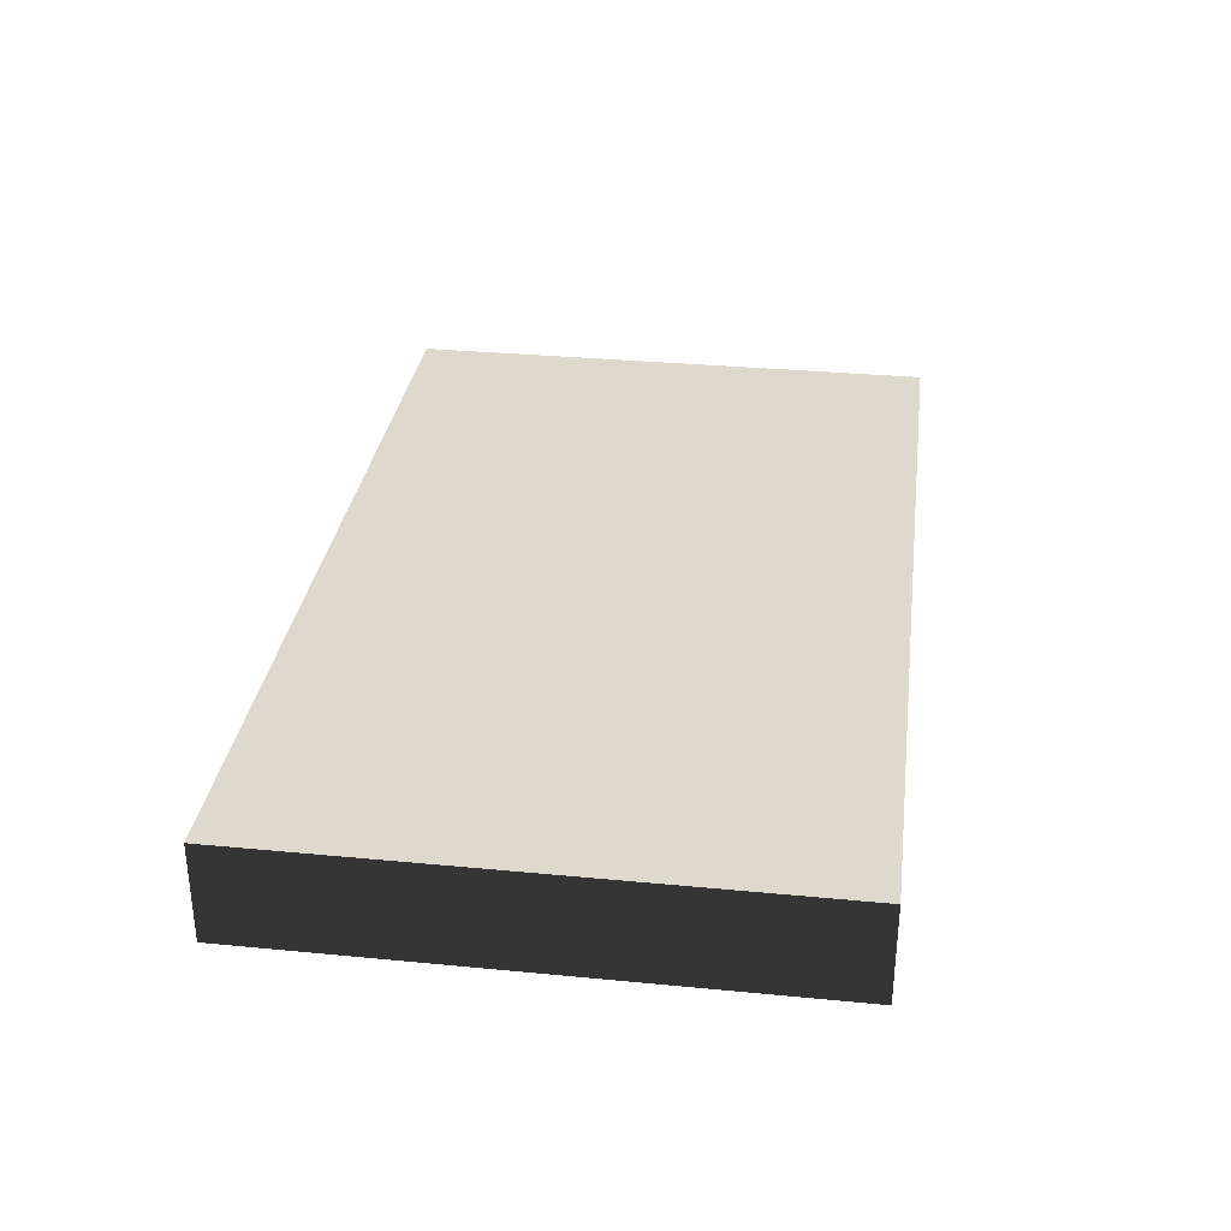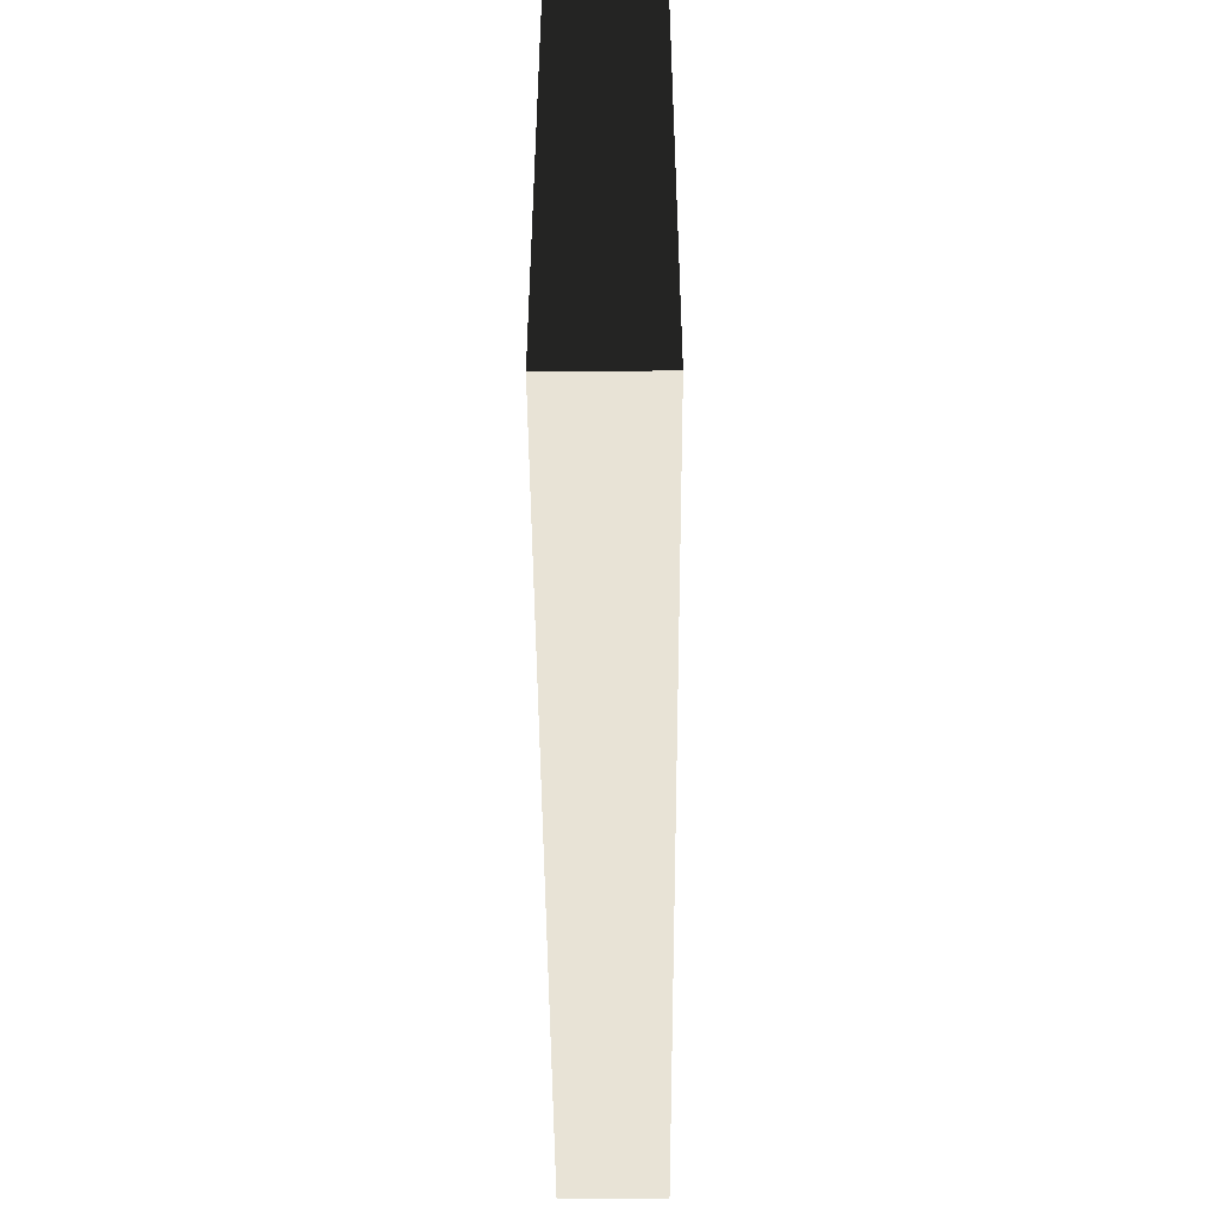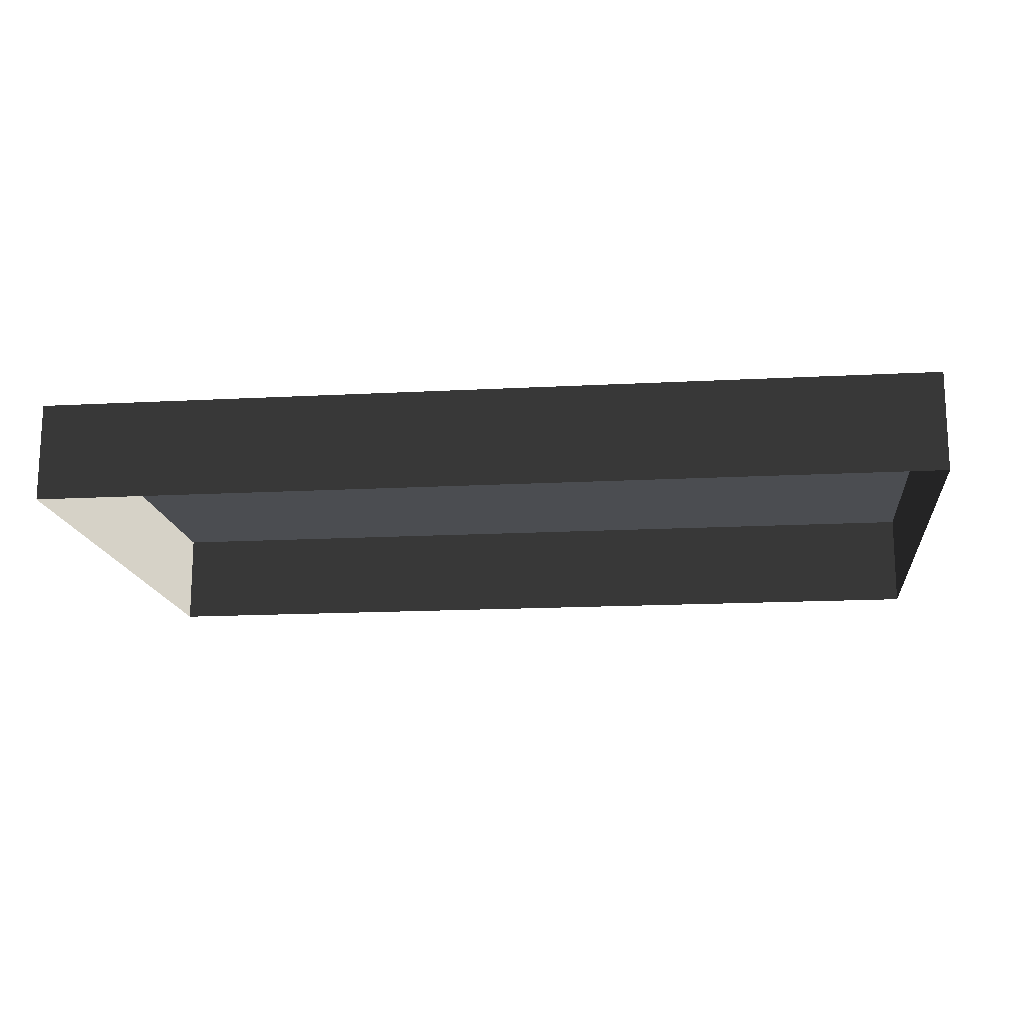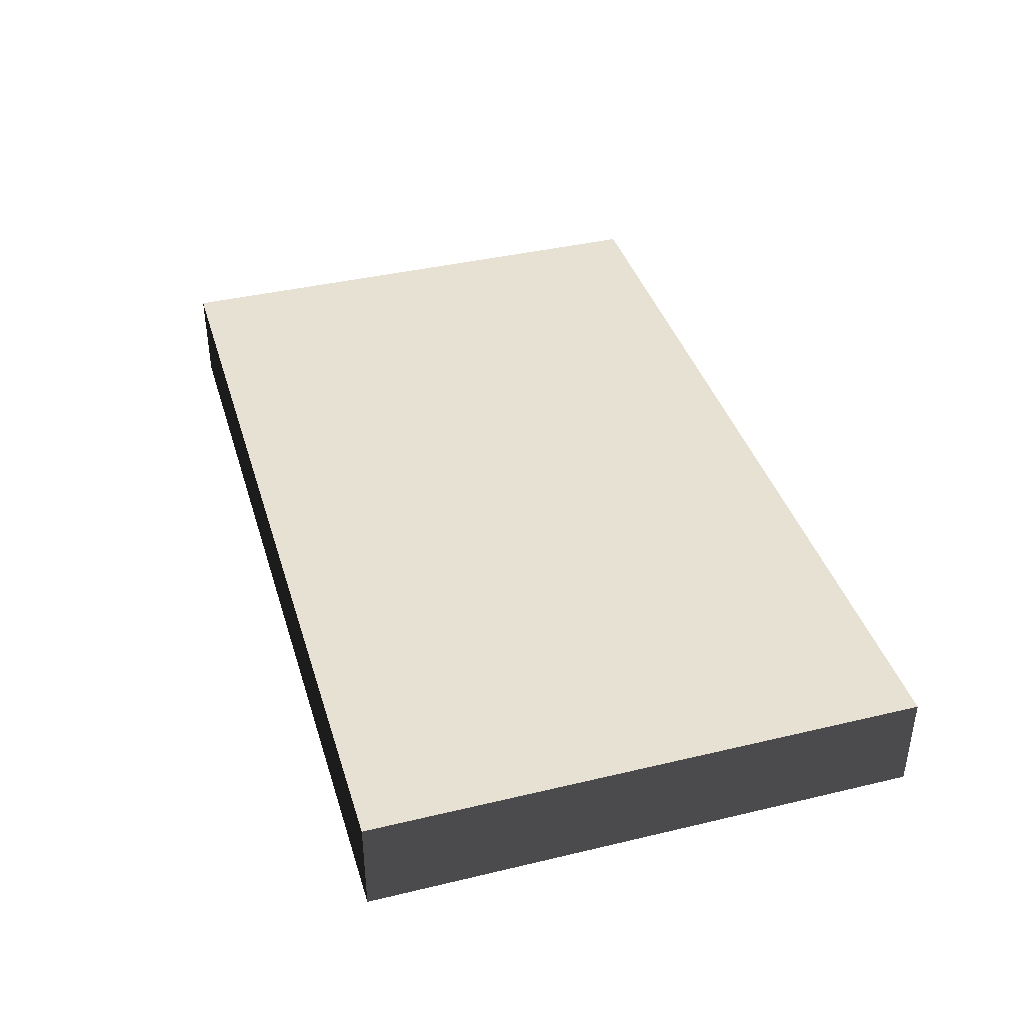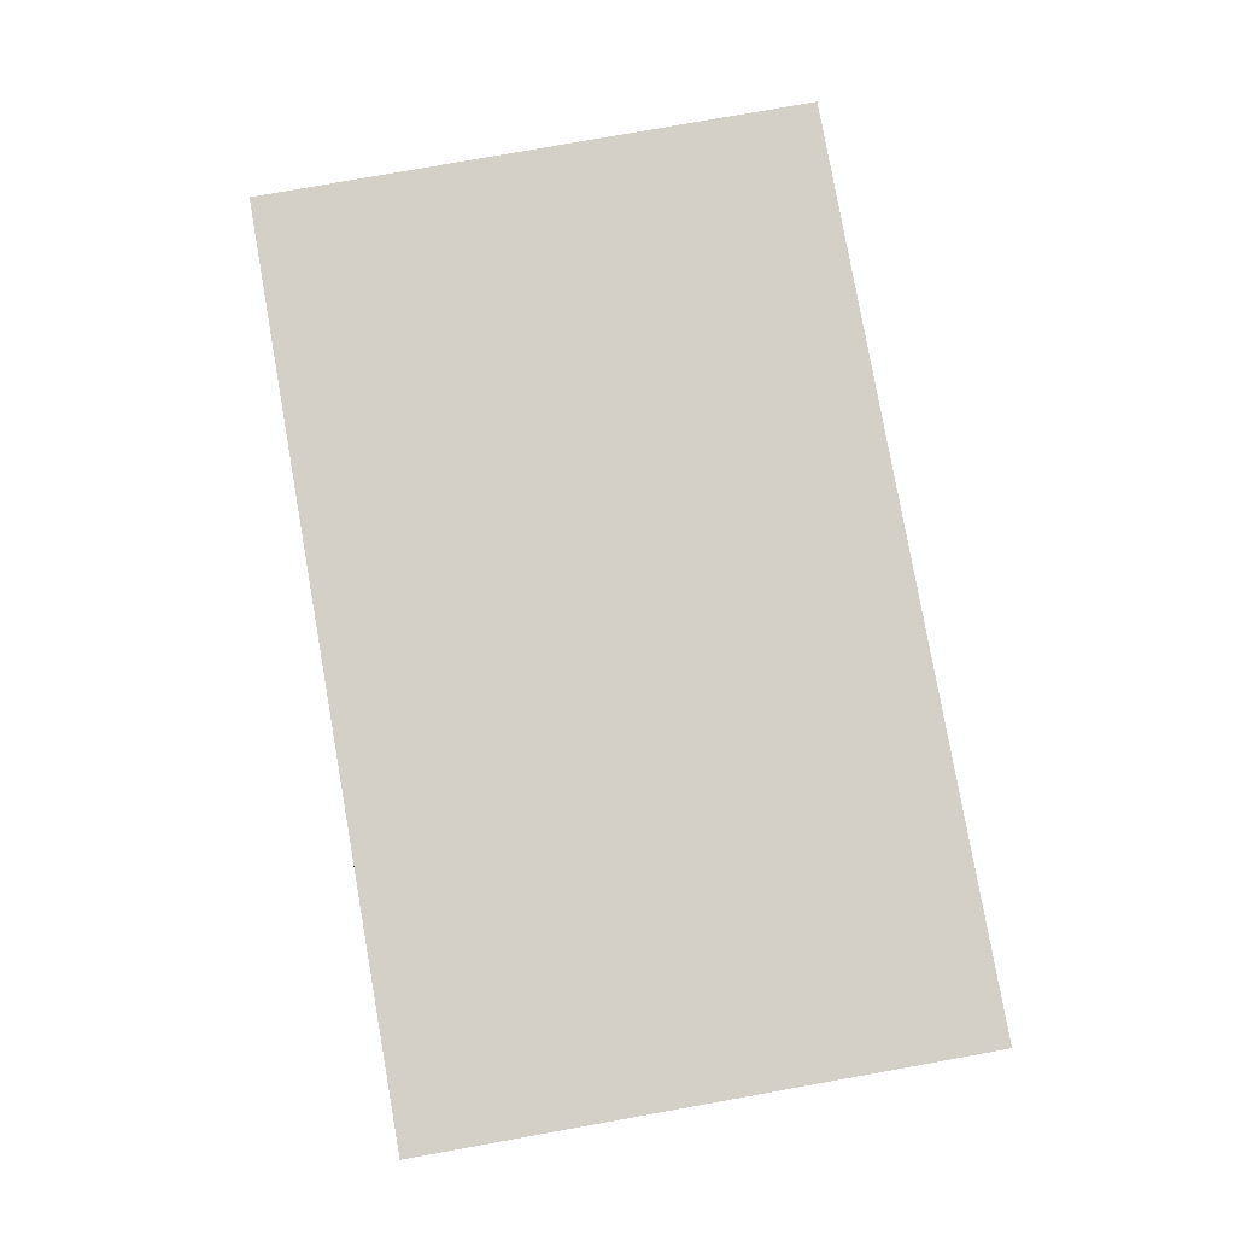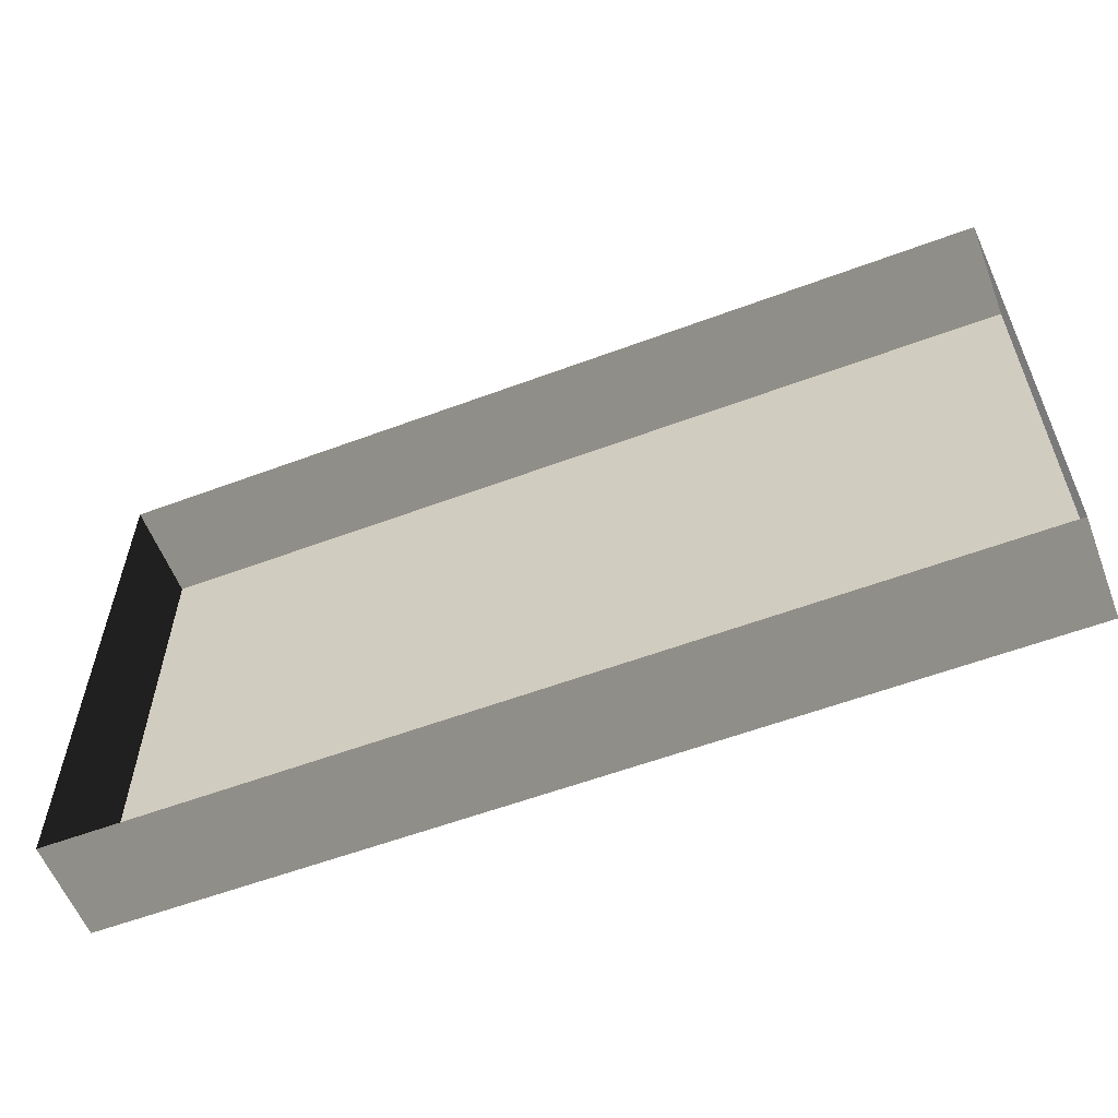
<metadata>
{"format":"obj","ext":"obj","renderer":"f3d","projection":"perspective","resolution":1024,"background":"white","views":[{"elev":32.0,"azim":-82.3,"up":"+Y"},{"elev":-47.9,"azim":90.4,"up":"+Z"},{"elev":-15.8,"azim":-173.6,"up":"+Y"},{"elev":39.6,"azim":73.5,"up":"+Y"},{"elev":79.9,"azim":-100.1,"up":"+Y"},{"elev":-58.1,"azim":21.1,"up":"+Z"}]}
</metadata>
<code>
v -0.4326 0.0903 0.2631
v -0.4326 0.0903 -0.2631
v 0.4326 0.0903 -0.2631
v 0.4326 0.0903 0.2631
v -0.4326 -0.005122 0.2631
v -0.4326 0.0903 0.2631
v 0.4326 0.0903 0.2631
v 0.4326 -0.005122 0.2631
v 0.4326 -0.005122 0.2631
v 0.4326 0.0903 0.2631
v 0.4326 0.0903 -0.2631
v 0.4326 -0.005122 -0.2631
v 0.4326 -0.005122 -0.2631
v 0.4326 0.0903 -0.2631
v -0.4326 0.0903 -0.2631
v -0.4326 -0.005122 -0.2631
v -0.4326 -0.005122 -0.2631
v -0.4326 0.0903 -0.2631
v -0.4326 0.0903 0.2631
v -0.4326 -0.005122 0.2631
g Street_well1_(24)_994_332
f 1 3 2
f 1 4 3
f 5 7 6
f 5 8 7
f 9 11 10
f 9 12 11
f 13 15 14
f 13 16 15
f 17 19 18
f 17 20 19

</code>
